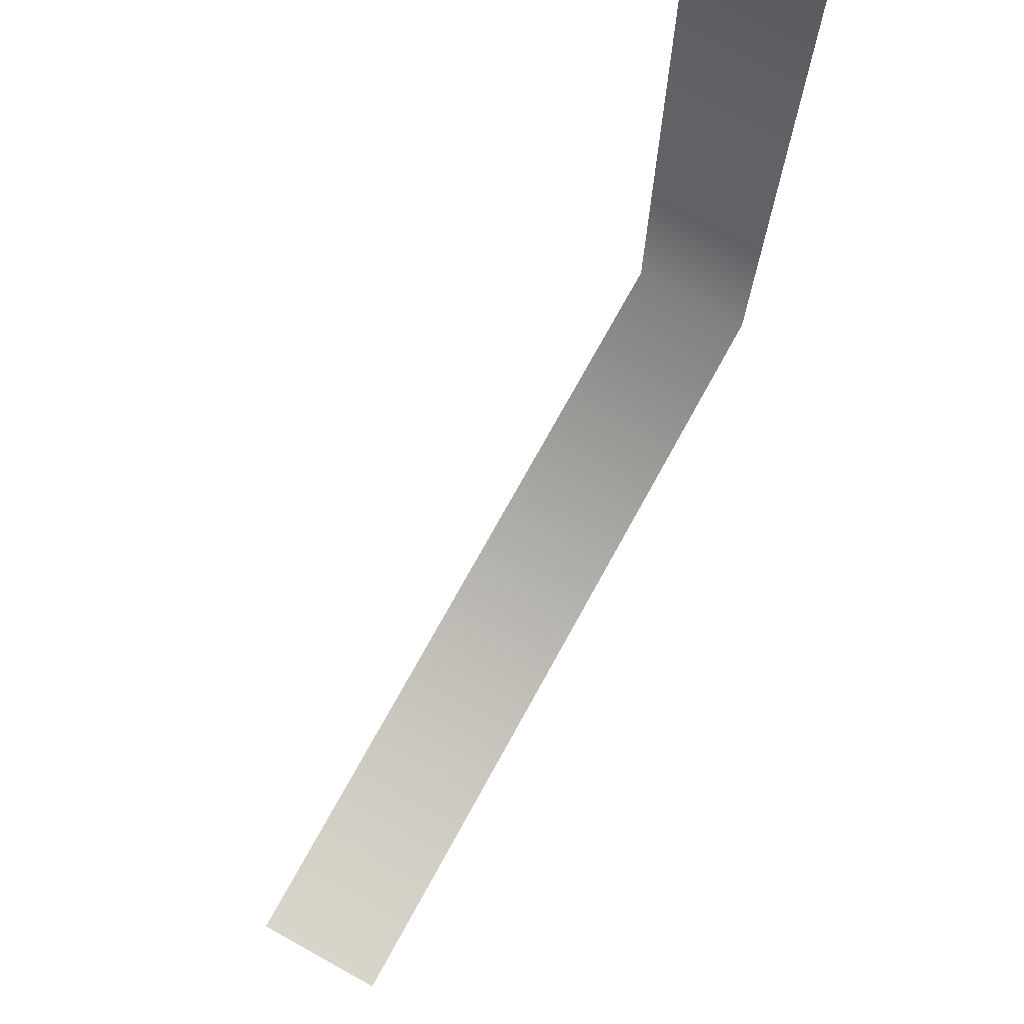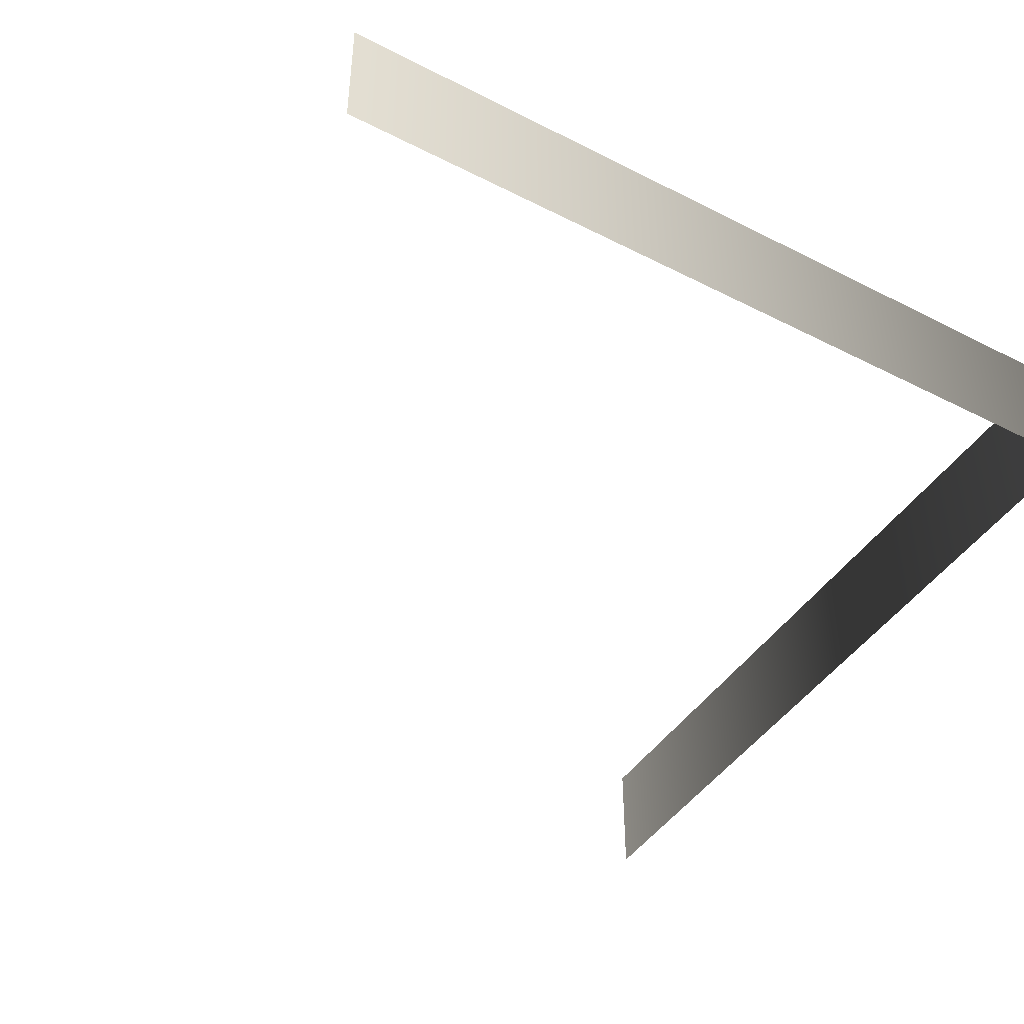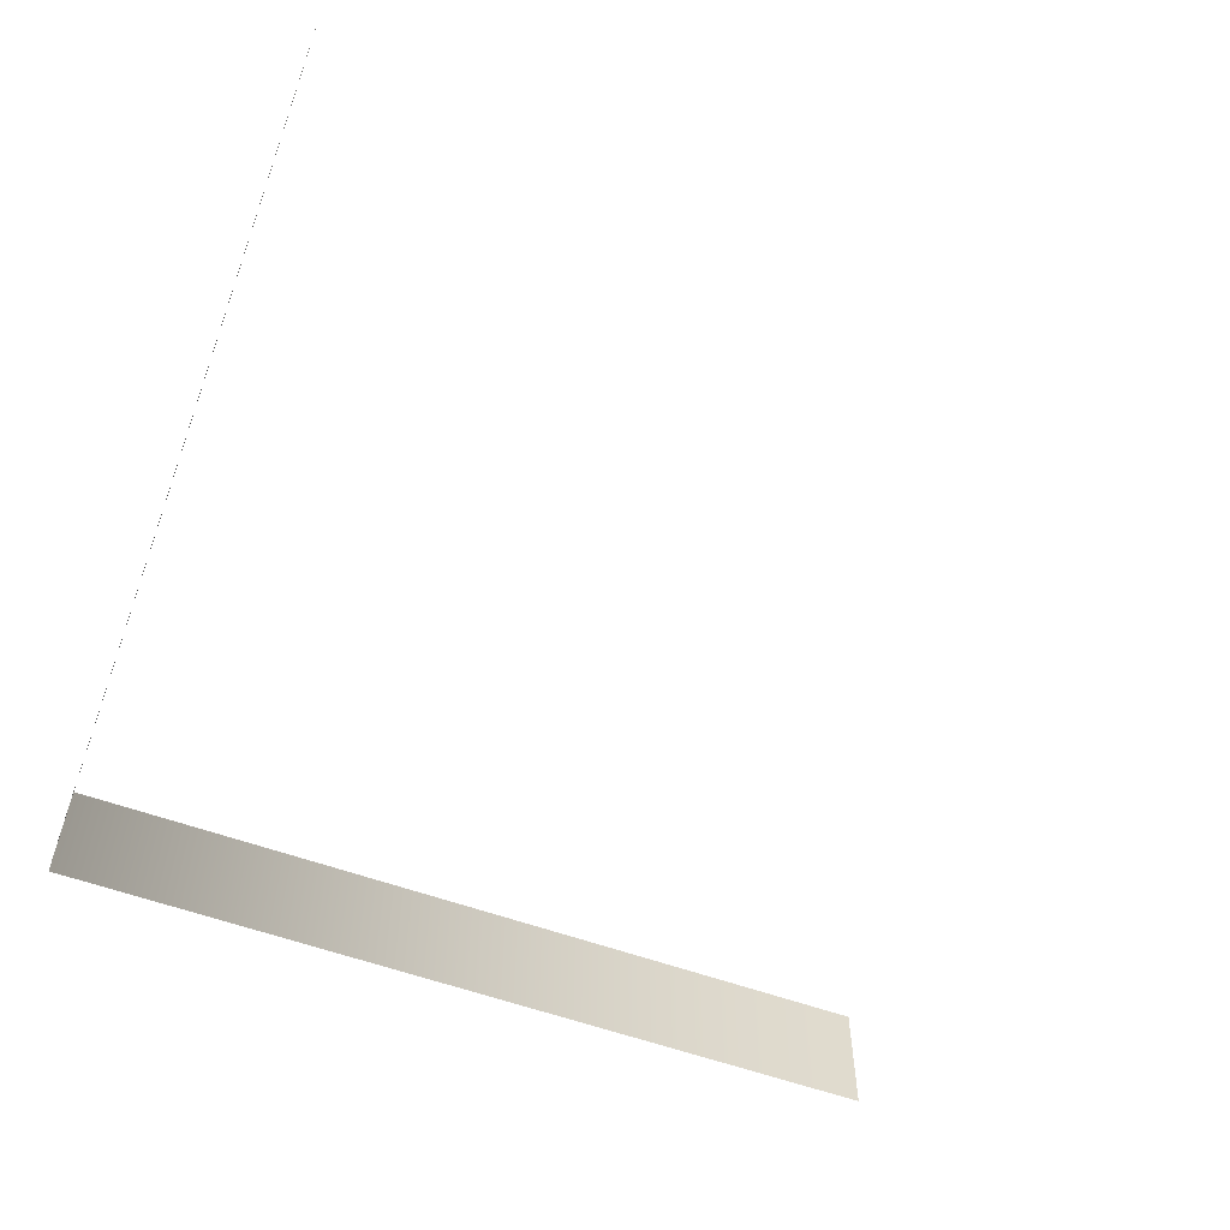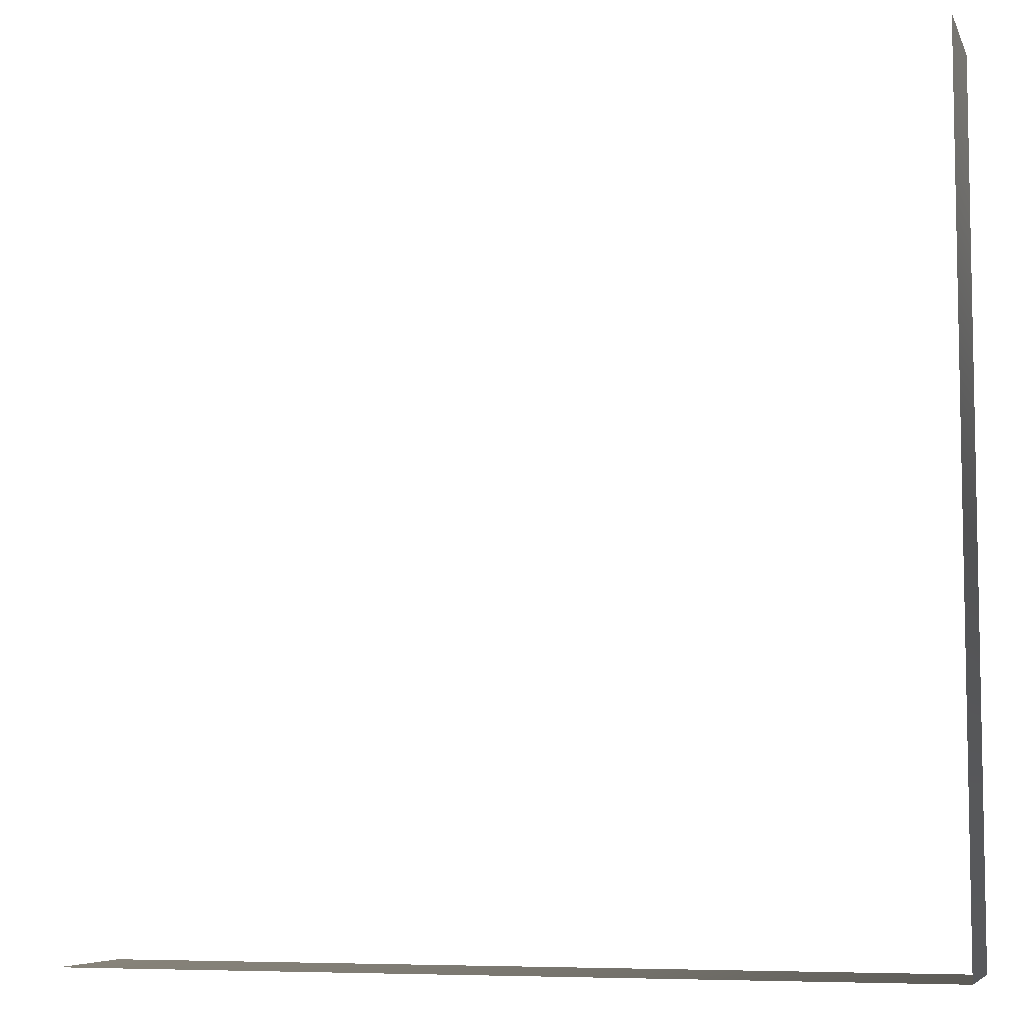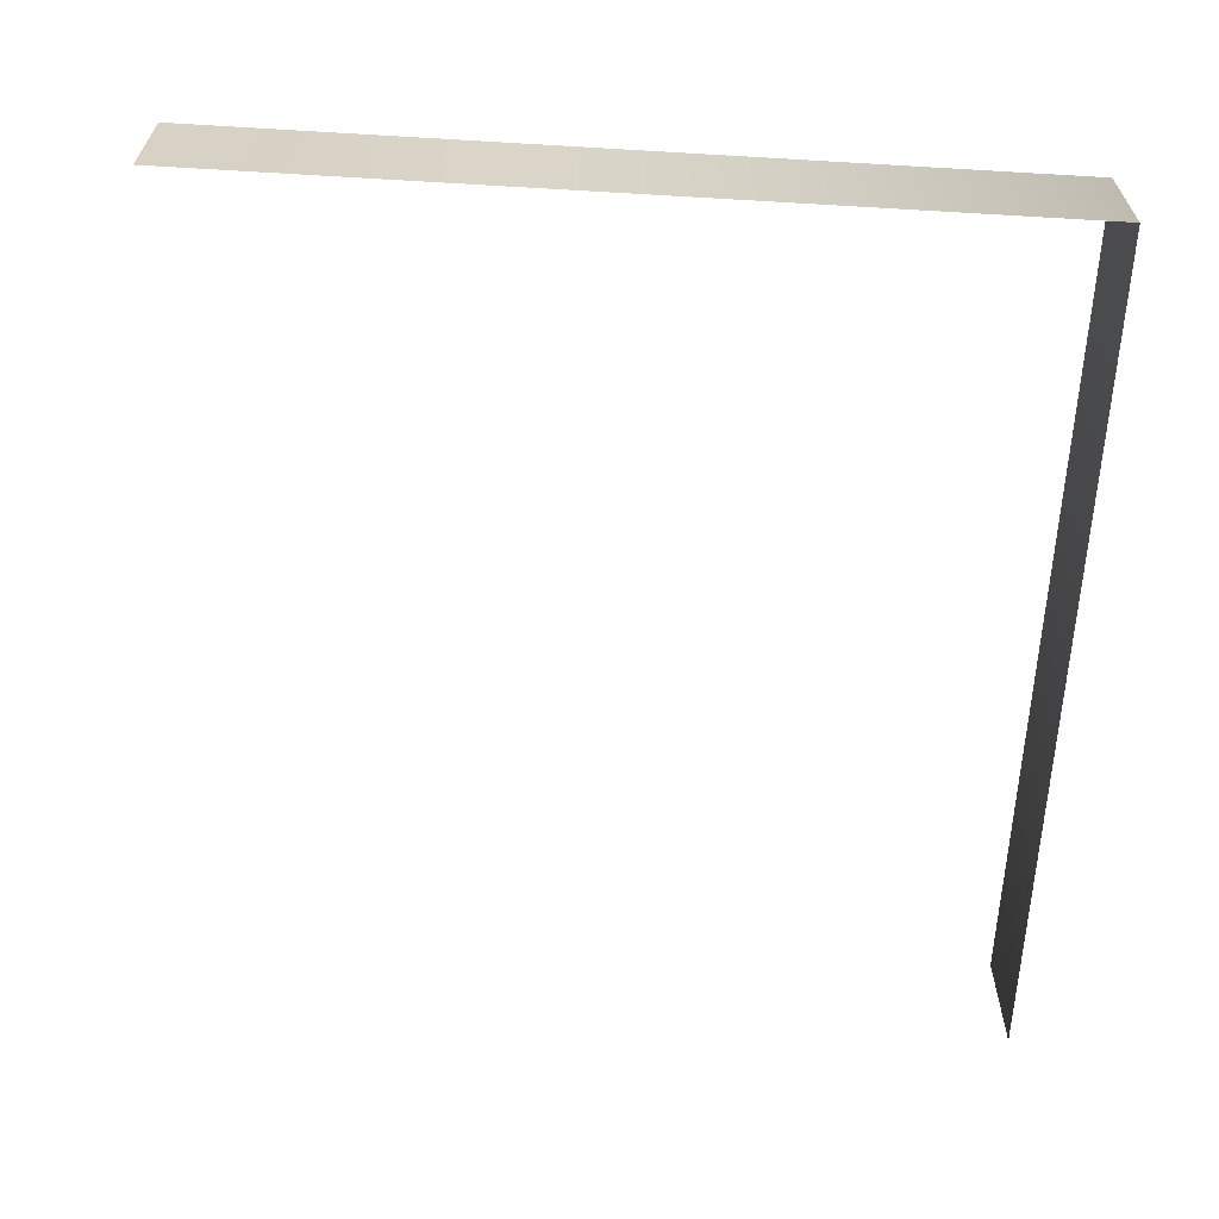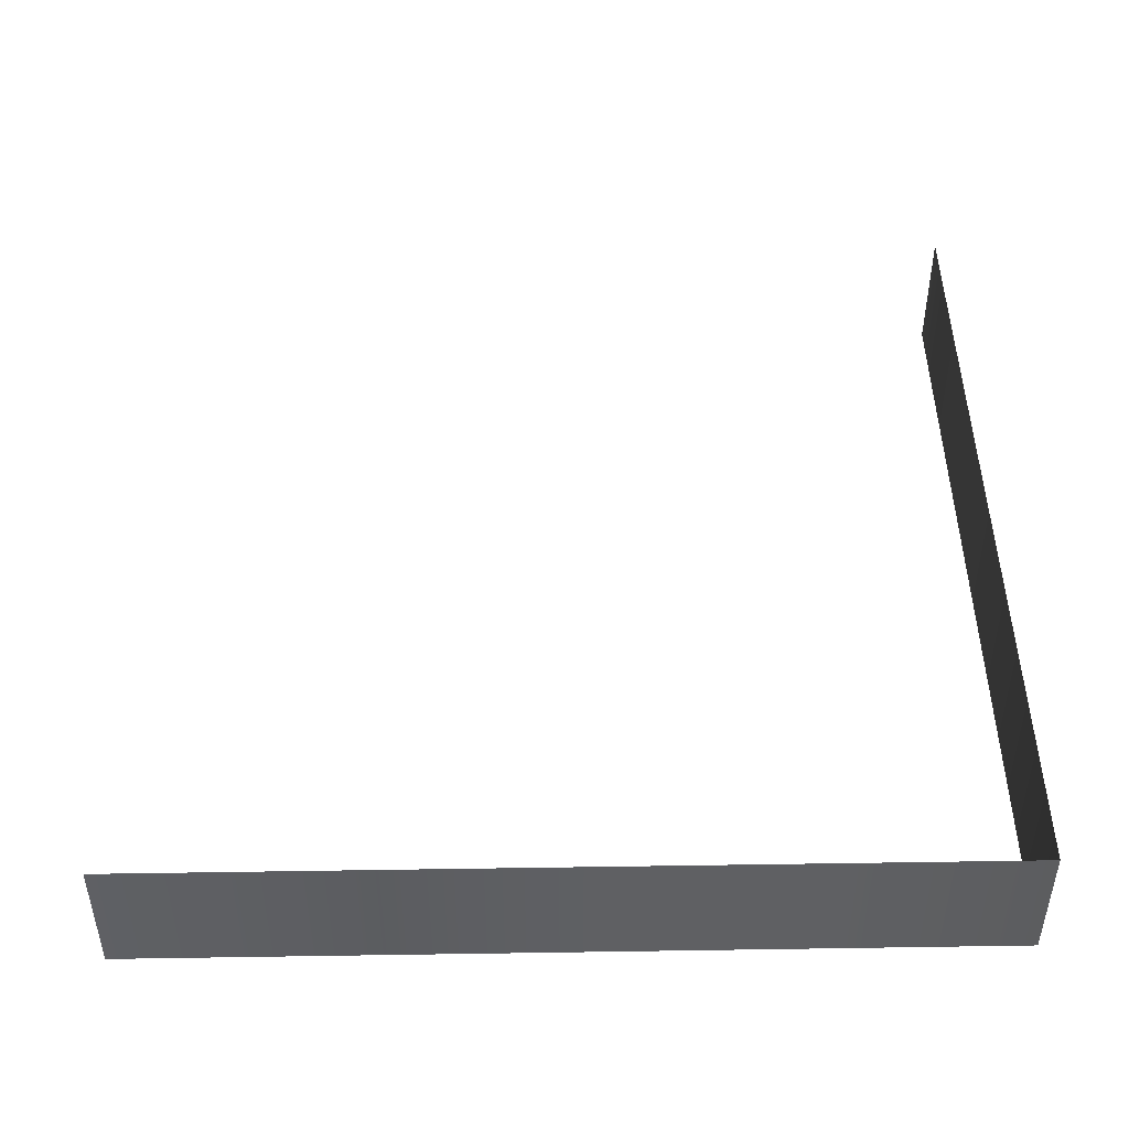
<metadata>
{"format":"obj","ext":"obj","renderer":"f3d","projection":"perspective","resolution":1024,"background":"white","views":[{"elev":74.4,"azim":118.9,"up":"+Z"},{"elev":-44.1,"azim":149.3,"up":"+Y"},{"elev":-58.3,"azim":-20.4,"up":"+Y"},{"elev":-6.8,"azim":-164.0,"up":"+Z"},{"elev":-63.4,"azim":176.6,"up":"+Y"},{"elev":46.5,"azim":179.0,"up":"+Y"}]}
</metadata>
<code>
v  2.499 1.125 9
v  2.499 0.125 9
v  2.5 1.125 2.5
v  2.5 0.125 2.5
v  9 0.125 2.499
v  9 1.125 2.499
o BannerChains__Single_
g BannerChains__Single_
f 2 1 3 4
f 5 4 3 6

</code>
